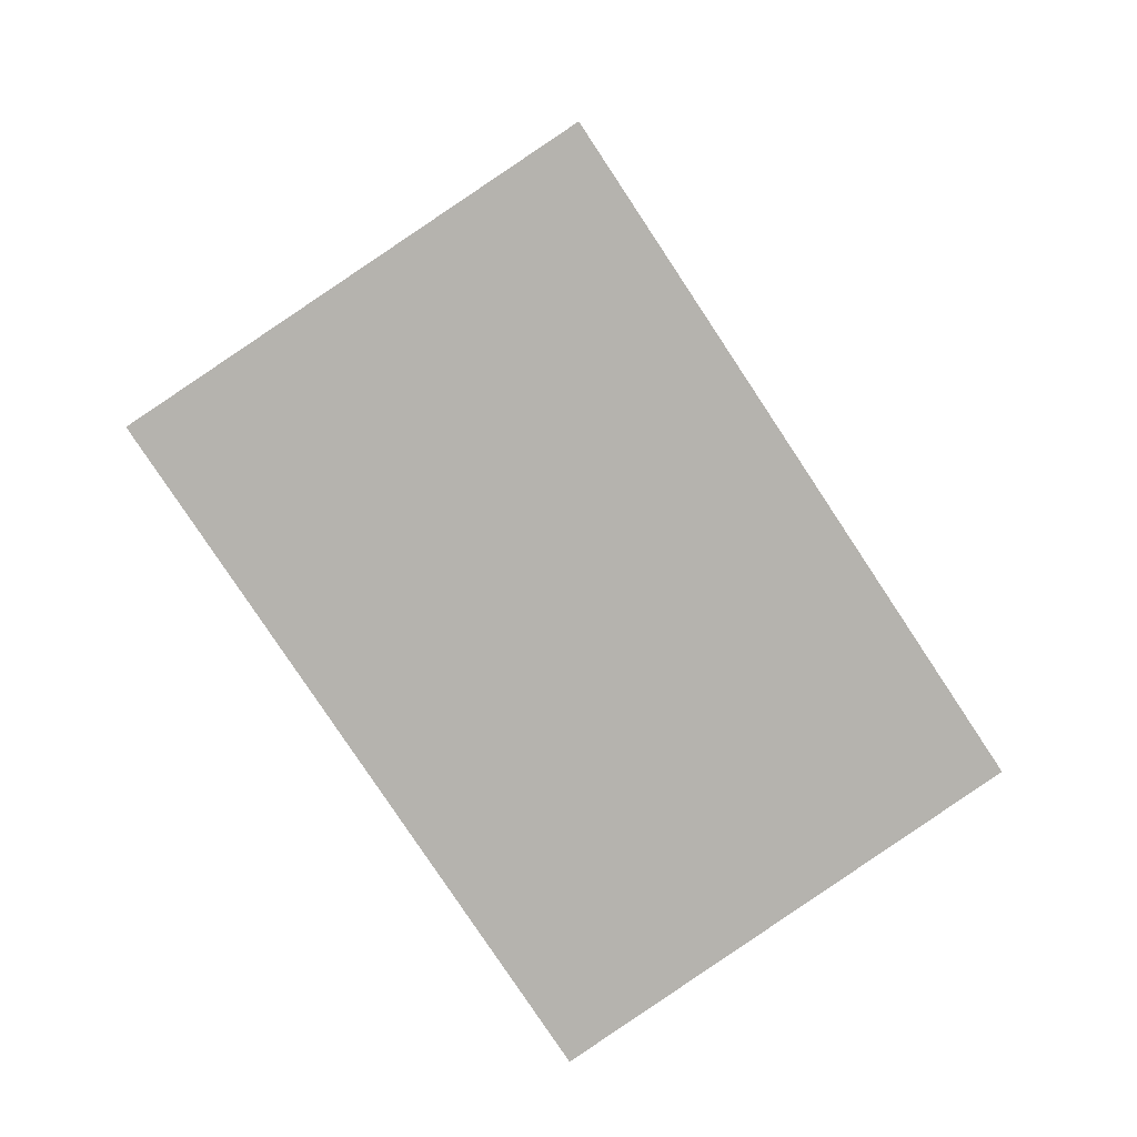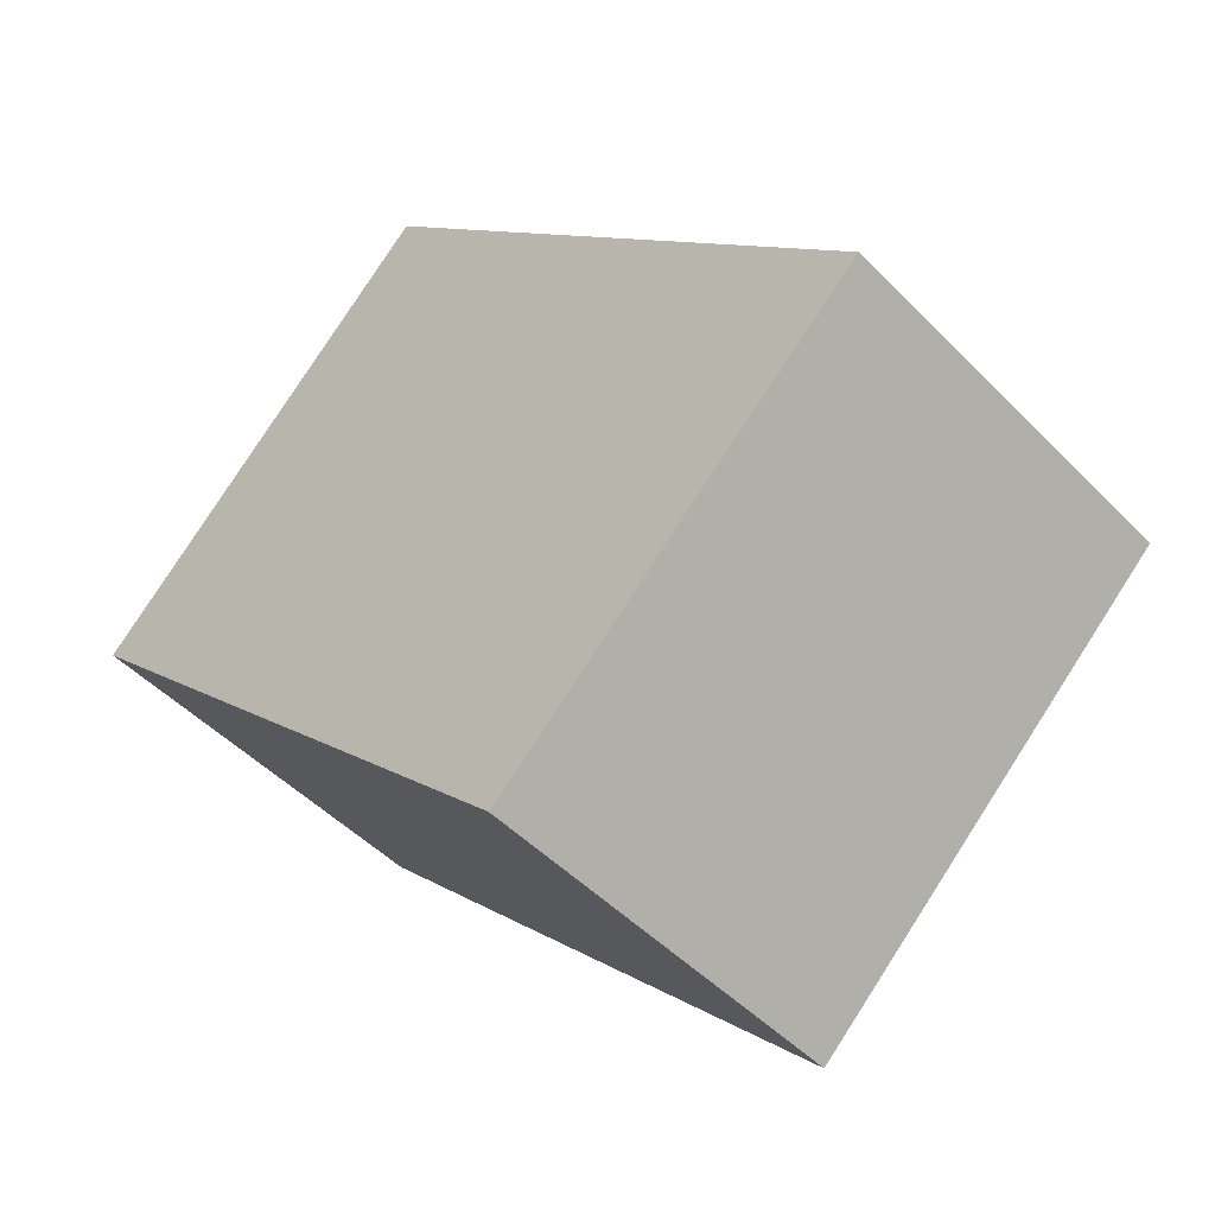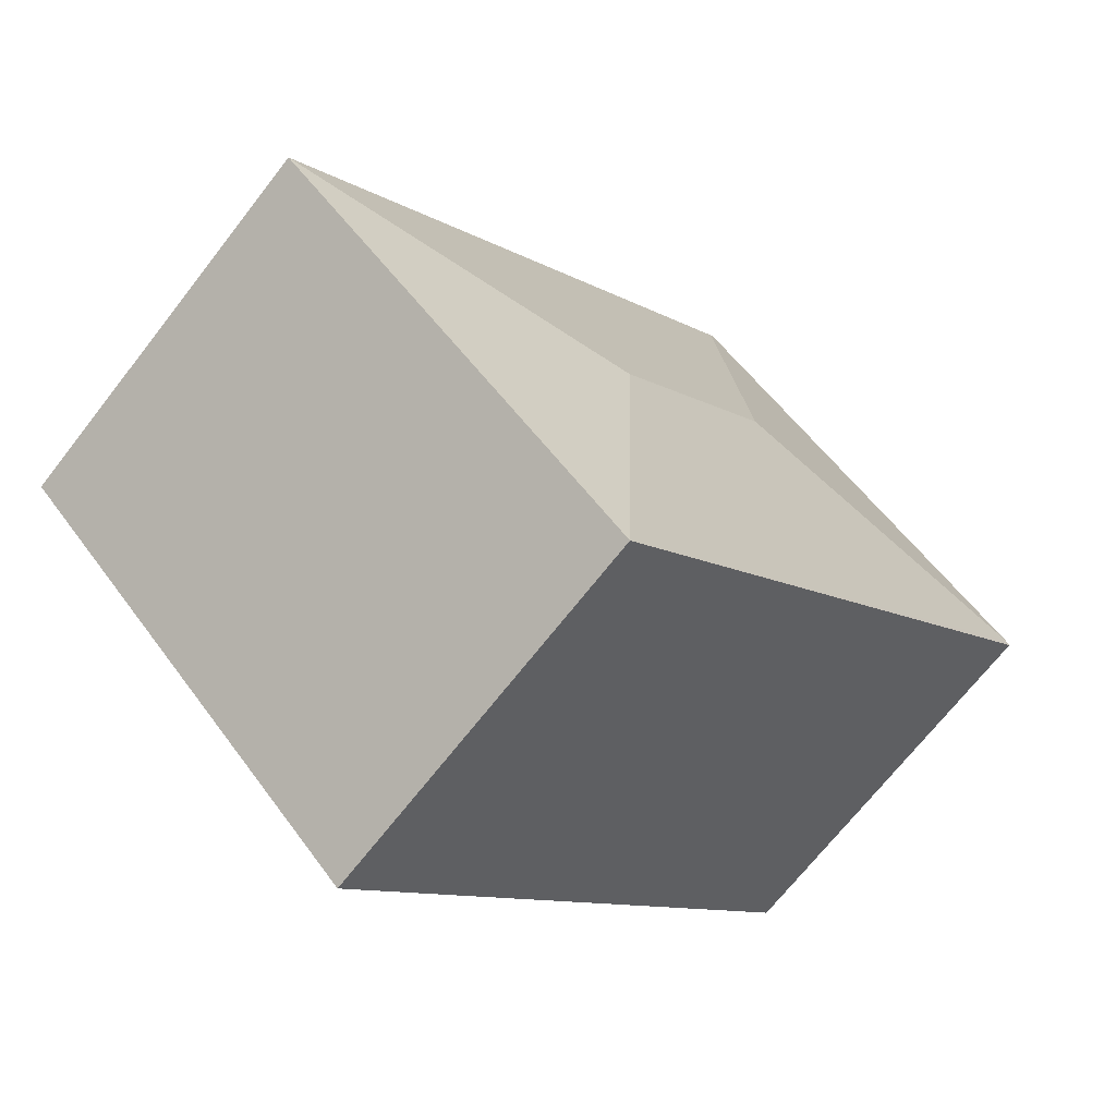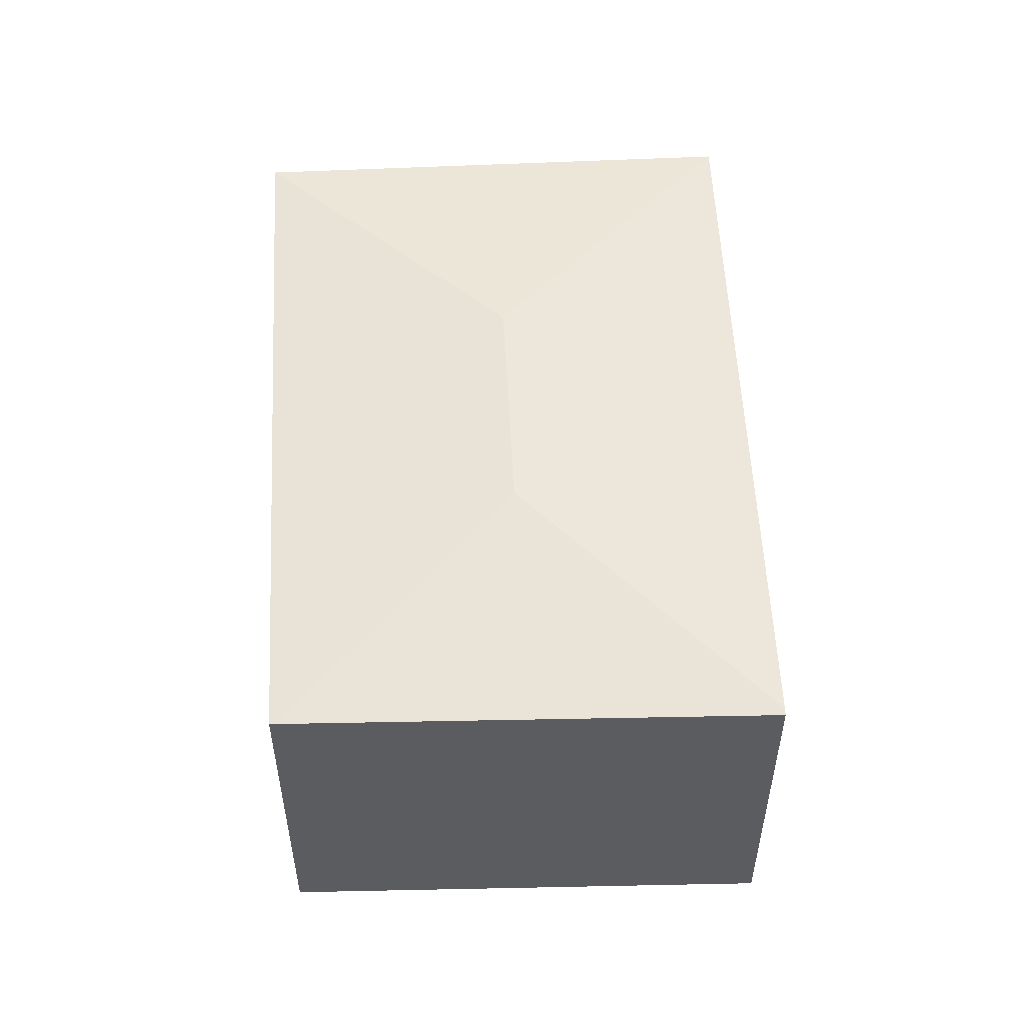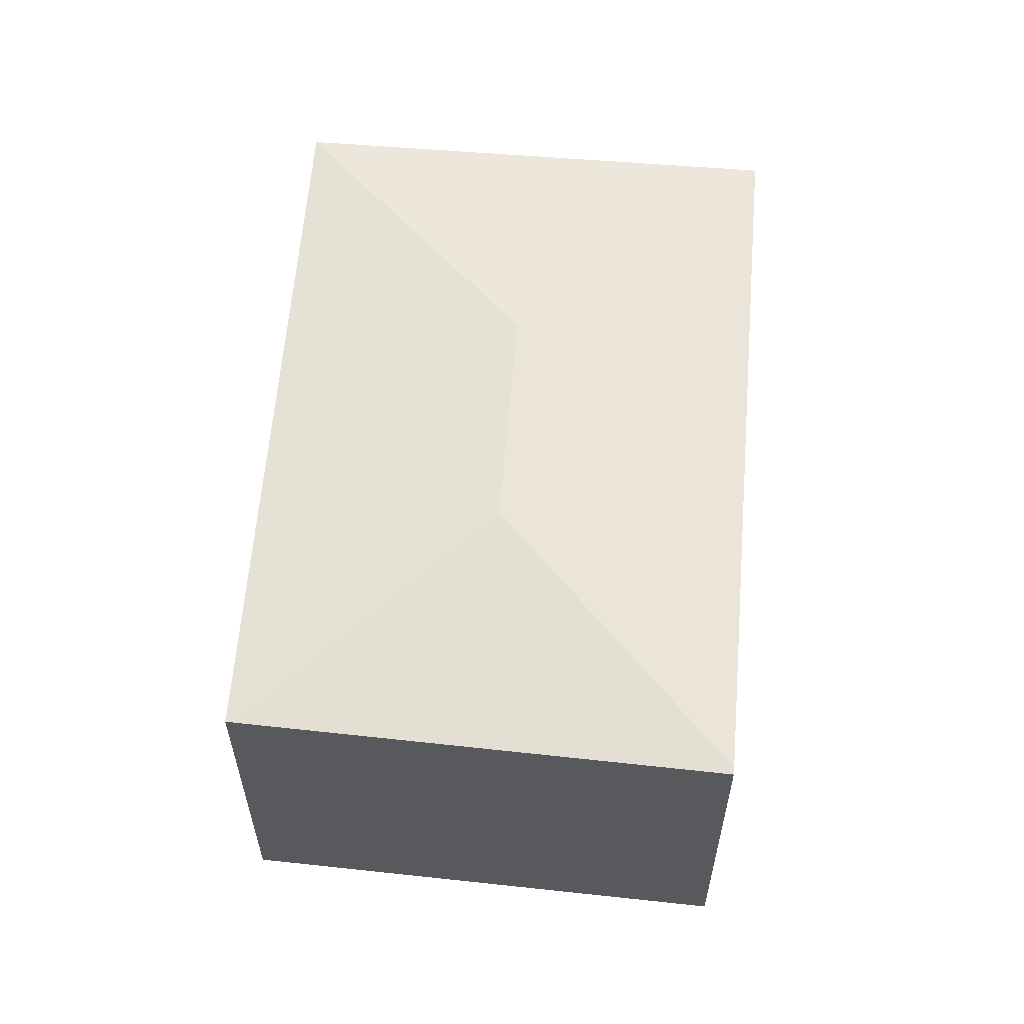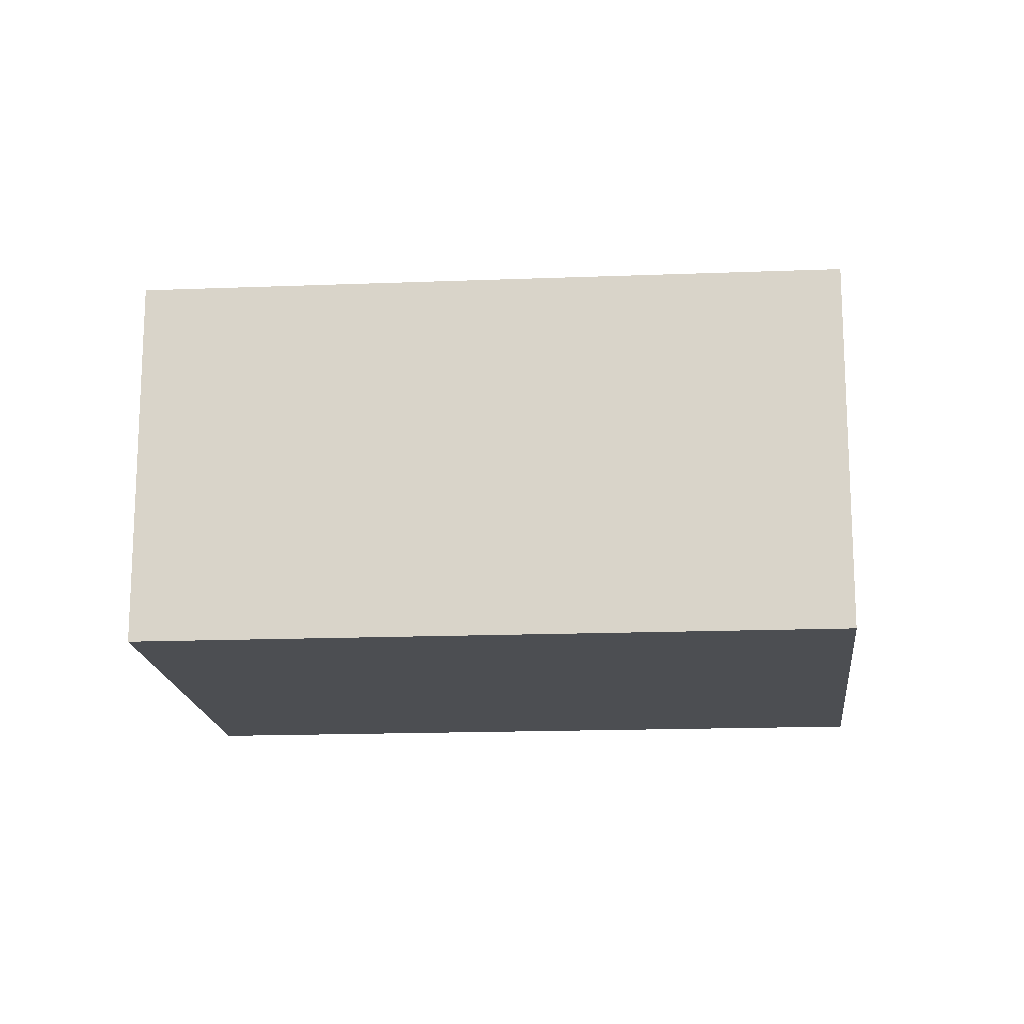
<metadata>
{"format":"obj","ext":"obj","renderer":"f3d","projection":"perspective","resolution":1024,"background":"white","views":[{"elev":-79.9,"azim":170.1,"up":"+Y"},{"elev":-48.5,"azim":41.7,"up":"+Z"},{"elev":-69.3,"azim":142.1,"up":"+Z"},{"elev":55.4,"azim":-46.4,"up":"+Y"},{"elev":60.5,"azim":-38.8,"up":"+Y"},{"elev":-16.6,"azim":-128.9,"up":"+Y"}]}
</metadata>
<code>
v  0.038 3.159 0.039
v  4.142 3.153 -4.379
v  0 3.154 1.931e-16
v  2.896 3.37 -0.037
v  4.222 3.37 -1.436
v  7.161 3.153 -1.513
v  2.974 3.153 2.904
v  2.932 3.147 2.948
v  0 0 0
v  4.142 2.681e-16 -4.379
v  2.932 -1.805e-16 2.948
v  0.038 -2.388e-18 0.039
v  7.161 9.264e-17 -1.513
v  2.974 -1.778e-16 2.904
g defaultobject
f 1 2 3
f 2 1 4
f 2 4 5
f 5 6 2
f 7 1 8
f 1 7 4
f 5 7 6
f 7 5 4
f 2 9 3
f 9 2 10
f 3 8 1
f 8 3 9
f 8 9 11
f 11 9 12
f 8 6 7
f 6 8 11
f 6 11 13
f 13 11 14
f 13 2 6
f 2 13 10
f 10 12 9
f 12 10 11
f 11 10 14
f 14 10 13

</code>
